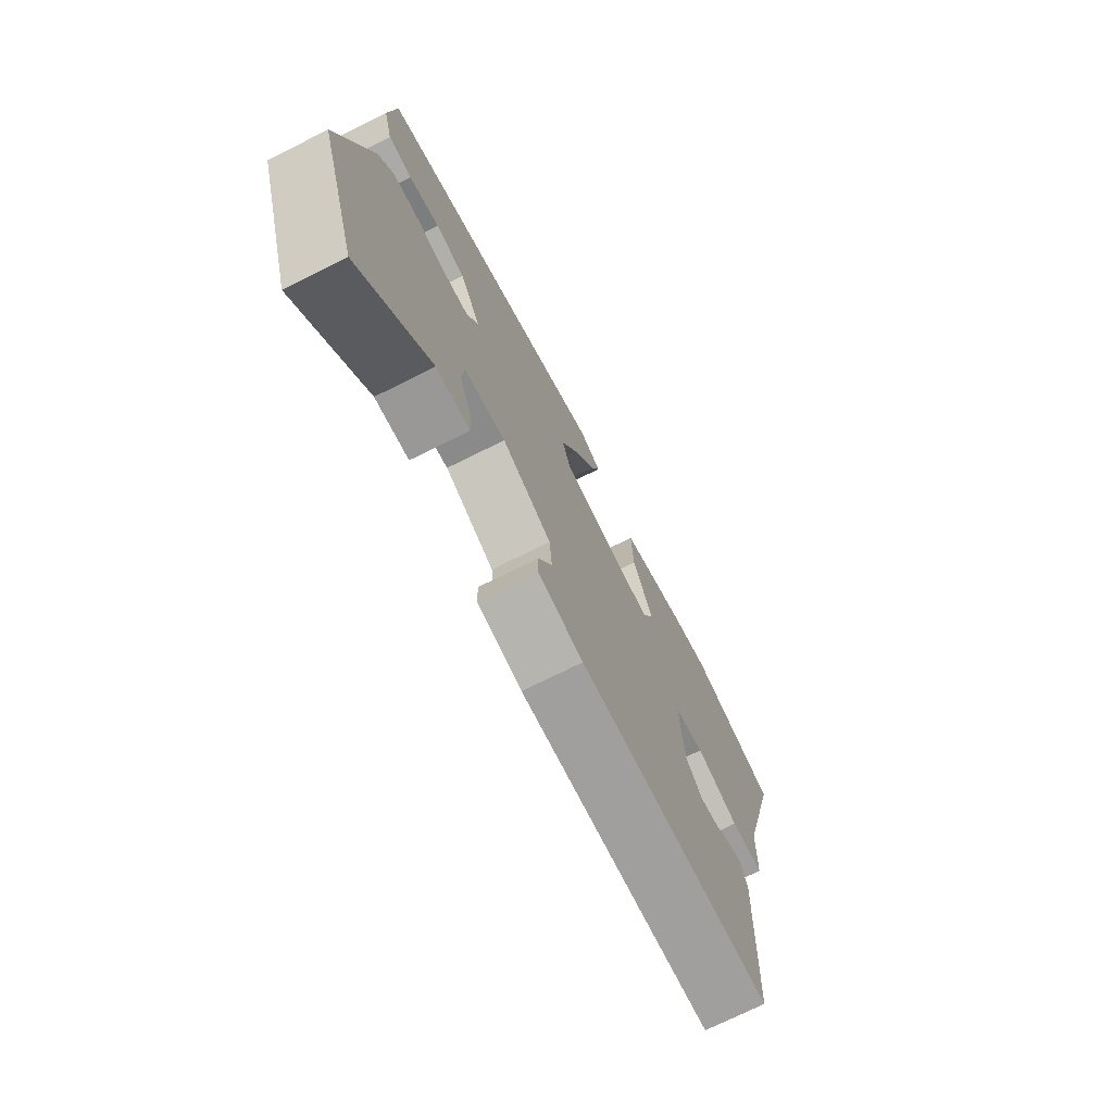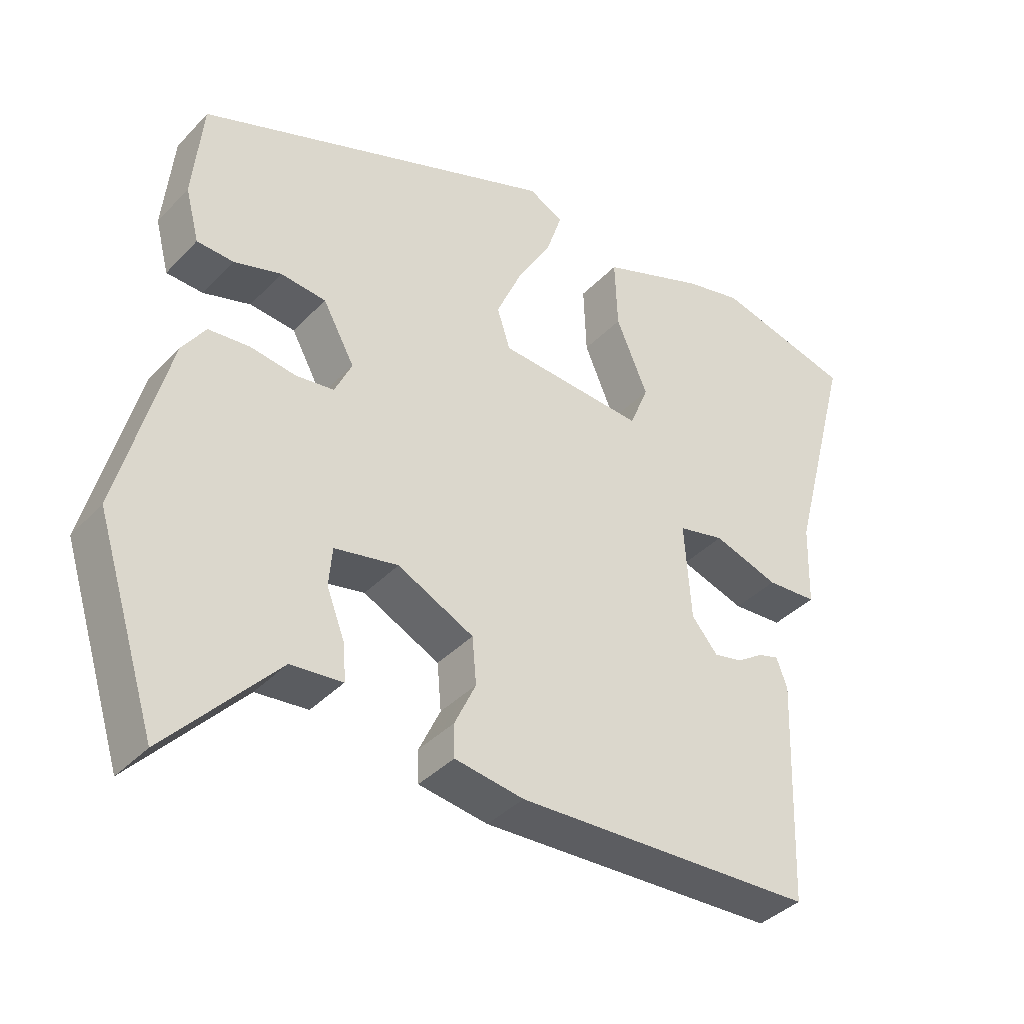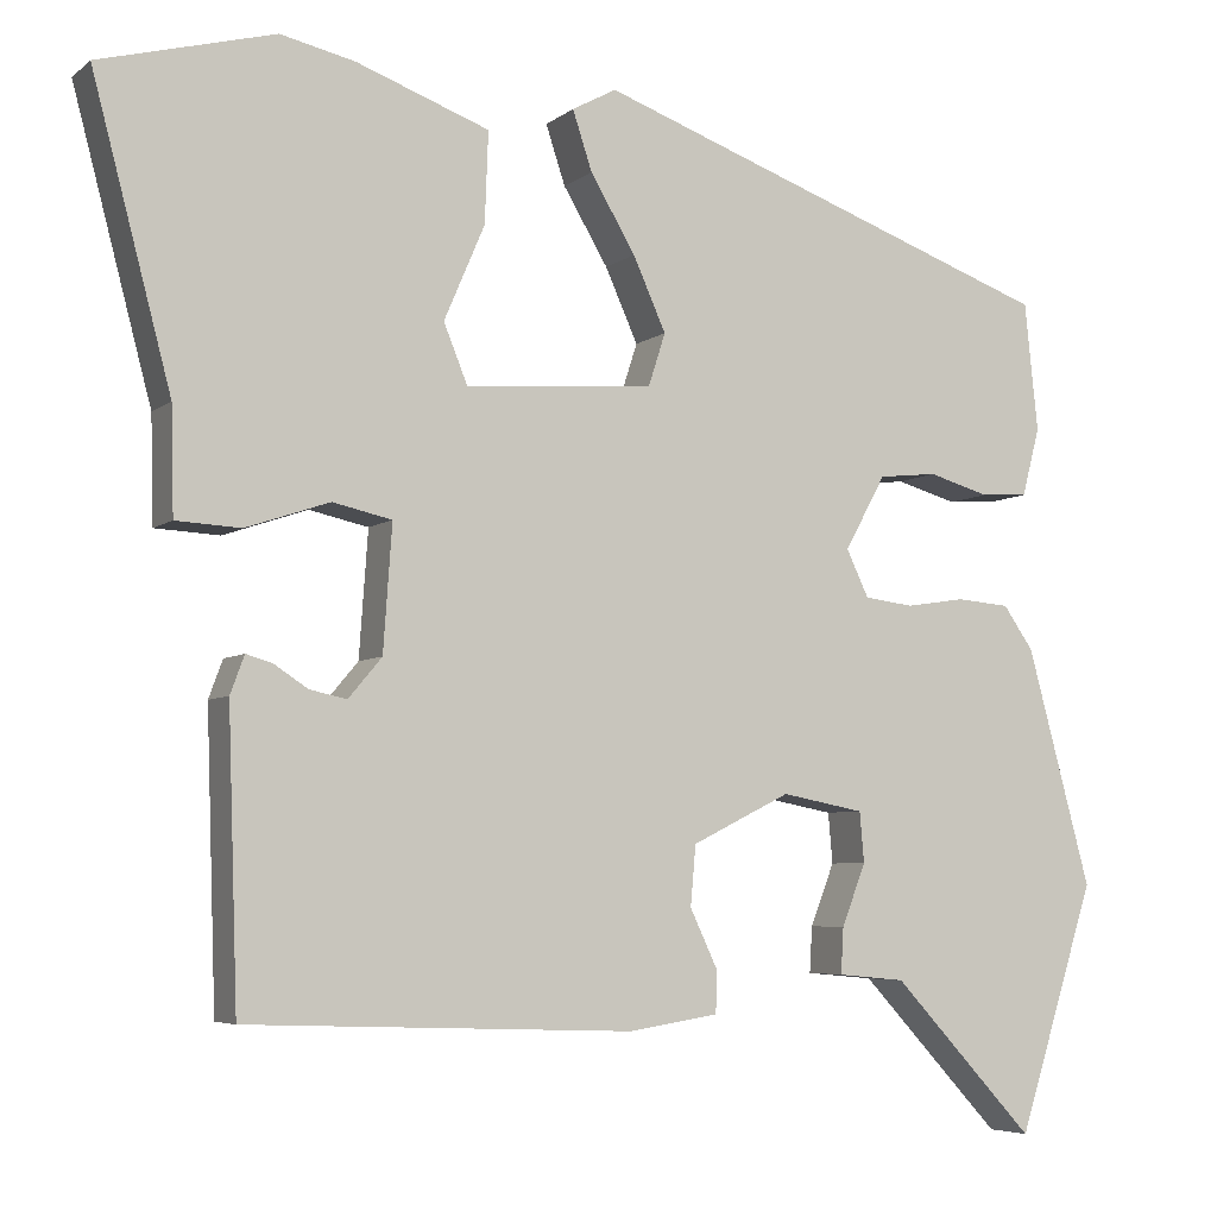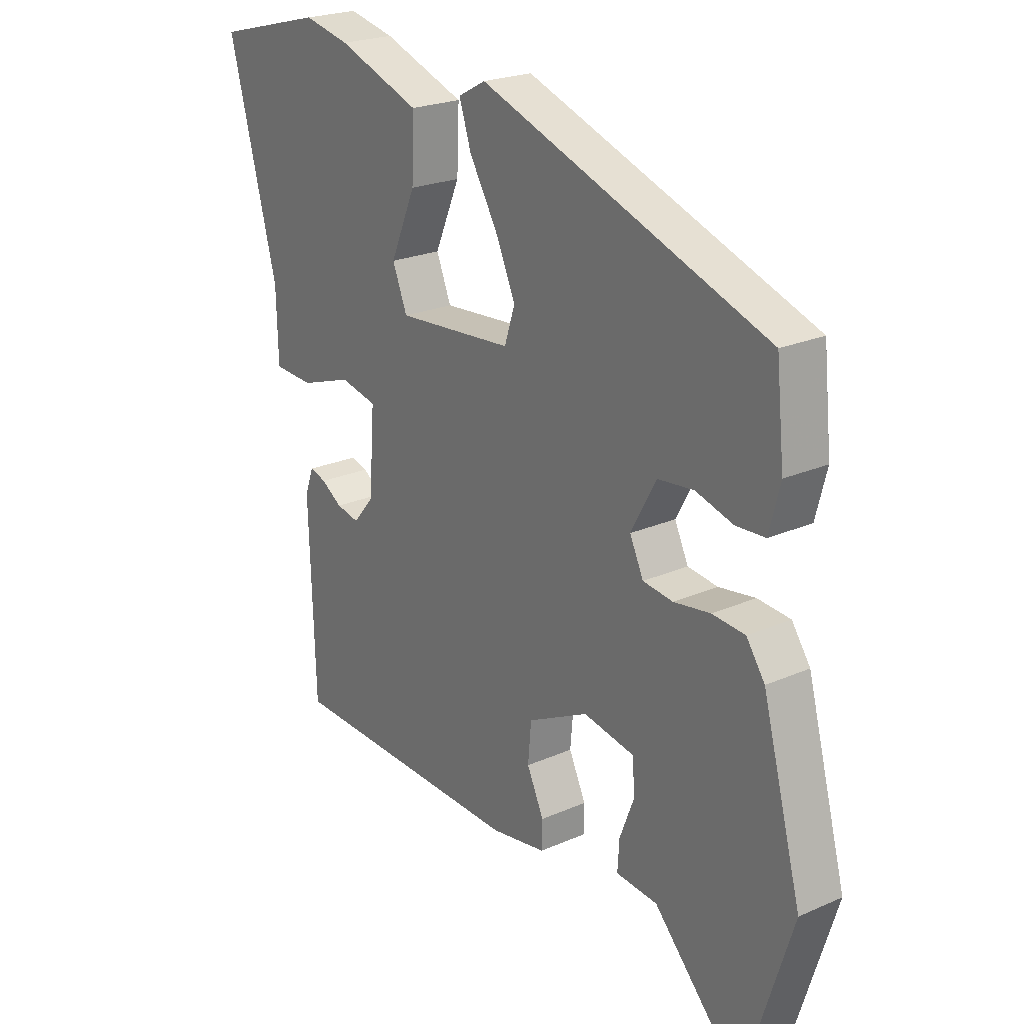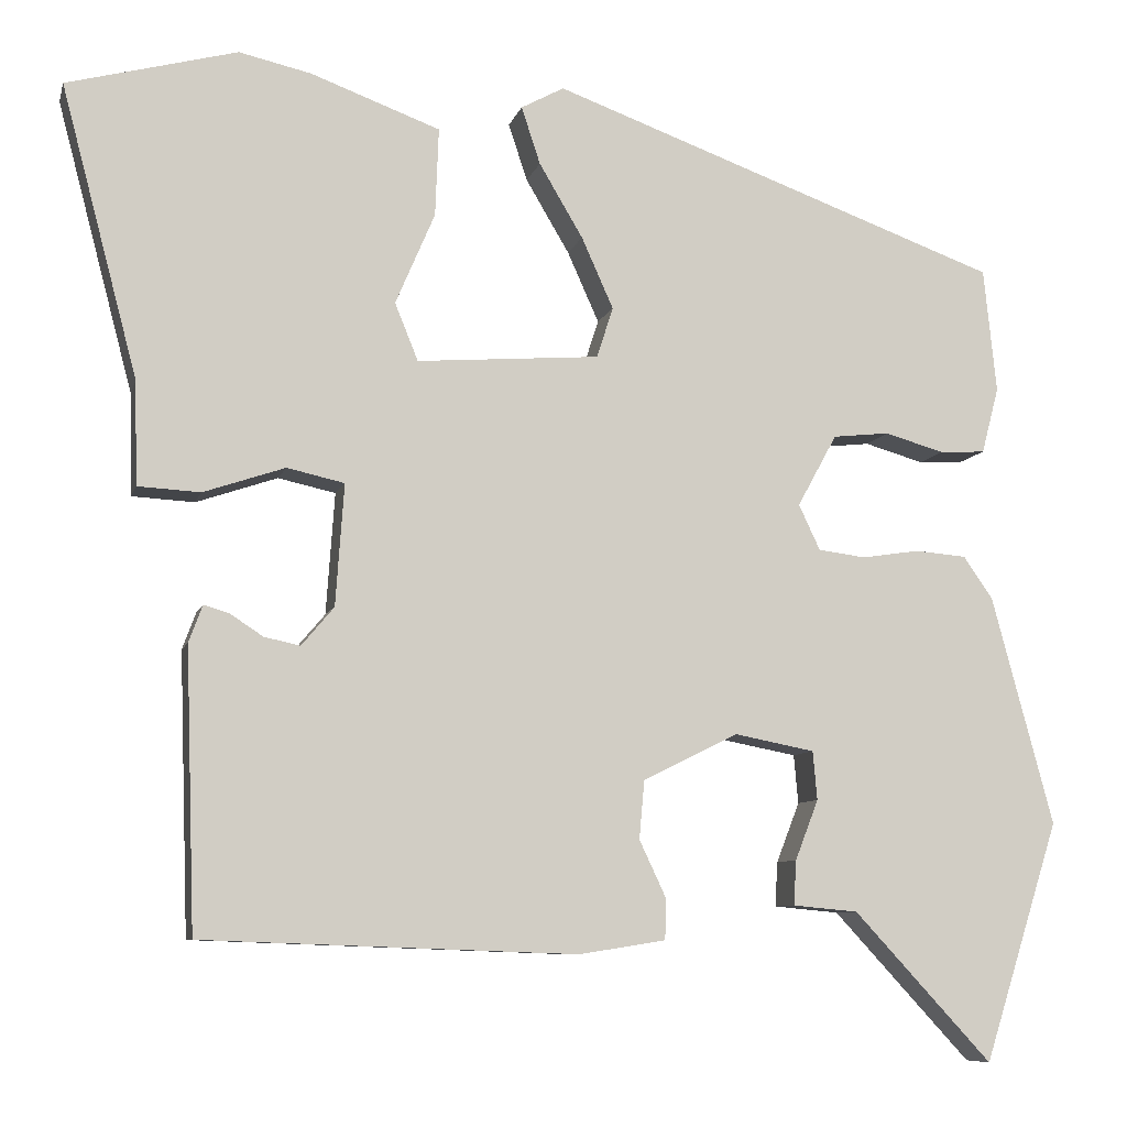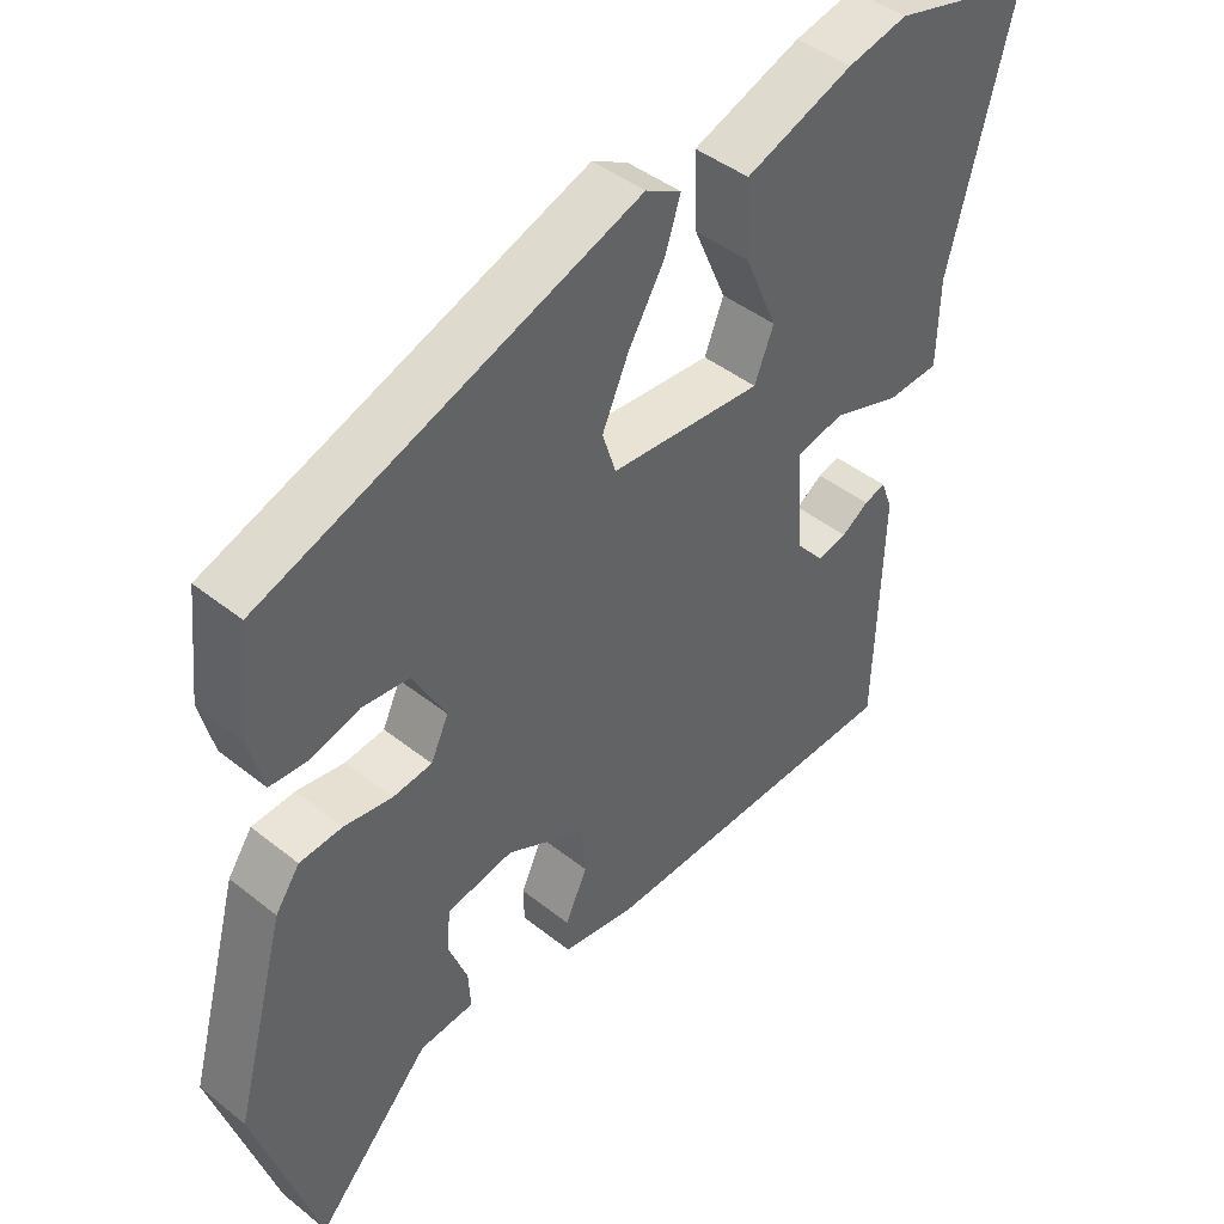
<metadata>
{"format":"obj","ext":"obj","renderer":"f3d","projection":"perspective","resolution":1024,"background":"white","views":[{"elev":-73.1,"azim":116.5,"up":"+Z"},{"elev":-38.3,"azim":142.1,"up":"+Z"},{"elev":-5.3,"azim":-25.5,"up":"+Z"},{"elev":22.7,"azim":52.9,"up":"+Z"},{"elev":-8.1,"azim":-13.6,"up":"+Z"},{"elev":43.5,"azim":133.2,"up":"+Z"}]}
</metadata>
<code>
v -0.637 0.07 0.464
v -0.439 0.07 0.516
v -0.355 0.07 0.497
v -0.204 0.07 0.441
v -0.208 0.07 0.338
v -0.254 0.07 0.231
v -0.227 0.07 0.164
v -0.014 0.07 0.18
v 0.005 0.07 0.239
v -0.032 0.07 0.322
v -0.083 0.07 0.408
v -0.105 0.07 0.475
v -0.055 0.07 0.502
v 0.471 0.07 0.31
v 0.486 0.07 0.165
v 0.466 0.07 0.088
v 0.413 0.07 0.085
v 0.344 0.07 0.105
v 0.278 0.07 0.098
v 0.232 0.07 0.014
v 0.257 0.07 -0.039
v 0.312 0.07 -0.046
v 0.379 0.07 -0.036
v 0.439 0.07 -0.041
v 0.473 0.07 -0.09
v 0.545 0.07 -0.358
v 0.457 0.07 -0.637
v 0.296 0.07 -0.463
v 0.22 0.07 -0.456
v 0.223 0.07 -0.404
v 0.25 0.07 -0.334
v 0.245 0.07 -0.277
v 0.152 0.07 -0.259
v 0.041 0.07 -0.314
v 0.035 0.07 -0.382
v 0.066 0.07 -0.448
v 0.065 0.07 -0.496
v -0.036 0.07 -0.512
v -0.473 0.07 -0.496
v -0.484 0.07 -0.169
v -0.468 0.07 -0.126
v -0.438 0.07 -0.135
v -0.4 0.07 -0.16
v -0.358 0.07 -0.169
v -0.32 0.07 -0.124
v -0.31 0.07 0.018
v -0.377 0.07 0.033
v -0.472 0.07 0.001
v -0.545 0.07 0.005
v -0.548 0.07 0.125
v -0.637 0 0.464
v -0.439 0 0.516
v -0.355 0 0.497
v -0.204 0 0.441
v -0.208 0 0.338
v -0.254 0 0.231
v -0.227 0 0.164
v -0.014 0 0.18
v 0.005 0 0.239
v -0.032 0 0.322
v -0.083 0 0.408
v -0.105 0 0.475
v -0.055 0 0.502
v 0.471 0 0.31
v 0.486 0 0.165
v 0.466 0 0.088
v 0.413 0 0.085
v 0.344 0 0.105
v 0.278 0 0.098
v 0.232 0 0.014
v 0.257 0 -0.039
v 0.312 0 -0.046
v 0.379 0 -0.036
v 0.439 0 -0.041
v 0.473 0 -0.09
v 0.545 0 -0.358
v 0.457 0 -0.637
v 0.296 0 -0.463
v 0.22 0 -0.456
v 0.223 0 -0.404
v 0.25 0 -0.334
v 0.245 0 -0.277
v 0.152 0 -0.259
v 0.041 0 -0.314
v 0.035 0 -0.382
v 0.066 0 -0.448
v 0.065 0 -0.496
v -0.036 0 -0.512
v -0.473 0 -0.496
v -0.484 0 -0.169
v -0.468 0 -0.126
v -0.438 0 -0.135
v -0.4 0 -0.16
v -0.358 0 -0.169
v -0.32 0 -0.124
v -0.31 0 0.018
v -0.377 0 0.033
v -0.472 0 0.001
v -0.545 0 0.005
v -0.548 0 0.125
f 47 48 49 50
f 46 47 50 1
f 40 41 42 43
f 40 43 44
f 39 40 44
f 38 39 44 45
f 35 36 37 38
f 34 35 38 45
f 28 29 30 31
f 28 31 32
f 27 28 32
f 26 27 32
f 25 26 32
f 22 23 24 25
f 21 22 25 32
f 20 21 32 33
f 15 16 17 18
f 15 18 19
f 14 15 19
f 13 14 19
f 10 11 12 13
f 9 10 13 19
f 8 9 19 20
f 3 4 5 6
f 1 2 3 6
f 46 1 6 7
f 33 34 45 46
f 20 33 46
f 7 8 20 46
f 100 99 98 97
f 51 100 97 96
f 93 92 91 90
f 94 93 90
f 94 90 89
f 95 94 89 88
f 88 87 86 85
f 95 88 85 84
f 81 80 79 78
f 82 81 78
f 82 78 77
f 82 77 76
f 82 76 75
f 75 74 73 72
f 82 75 72 71
f 83 82 71 70
f 68 67 66 65
f 69 68 65
f 69 65 64
f 69 64 63
f 63 62 61 60
f 69 63 60 59
f 70 69 59 58
f 56 55 54 53
f 56 53 52 51
f 57 56 51 96
f 96 95 84 83
f 96 83 70
f 96 70 58 57
f 1 51 52 2
f 2 52 53 3
f 3 53 54 4
f 4 54 55 5
f 5 55 56 6
f 6 56 57 7
f 7 57 58 8
f 8 58 59 9
f 9 59 60 10
f 10 60 61 11
f 11 61 62 12
f 12 62 63 13
f 13 63 64 14
f 14 64 65 15
f 15 65 66 16
f 16 66 67 17
f 17 67 68 18
f 18 68 69 19
f 19 69 70 20
f 20 70 71 21
f 21 71 72 22
f 22 72 73 23
f 23 73 74 24
f 24 74 75 25
f 25 75 76 26
f 26 76 77 27
f 27 77 78 28
f 28 78 79 29
f 29 79 80 30
f 30 80 81 31
f 31 81 82 32
f 32 82 83 33
f 33 83 84 34
f 34 84 85 35
f 35 85 86 36
f 36 86 87 37
f 37 87 88 38
f 38 88 89 39
f 39 89 90 40
f 40 90 91 41
f 41 91 92 42
f 42 92 93 43
f 43 93 94 44
f 44 94 95 45
f 45 95 96 46
f 46 96 97 47
f 47 97 98 48
f 48 98 99 49
f 49 99 100 50
f 50 100 51 1

</code>
